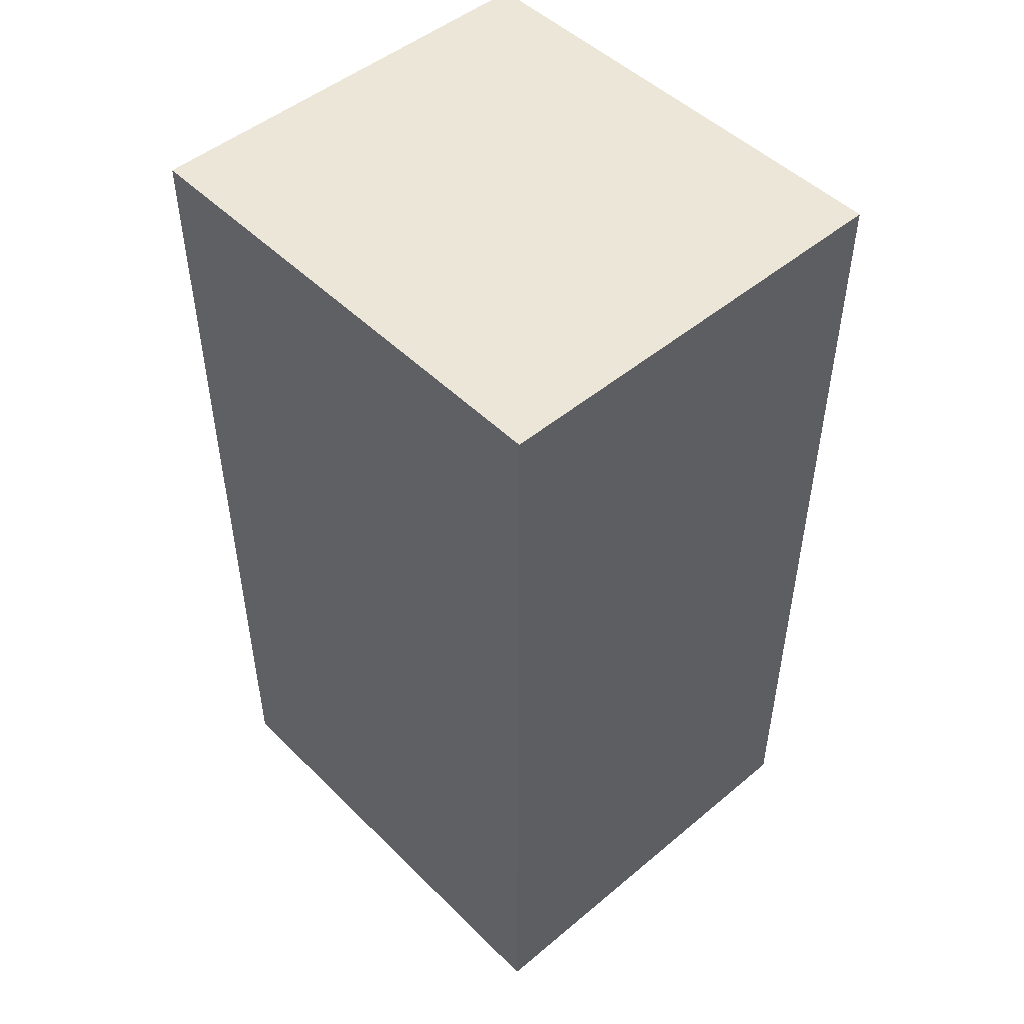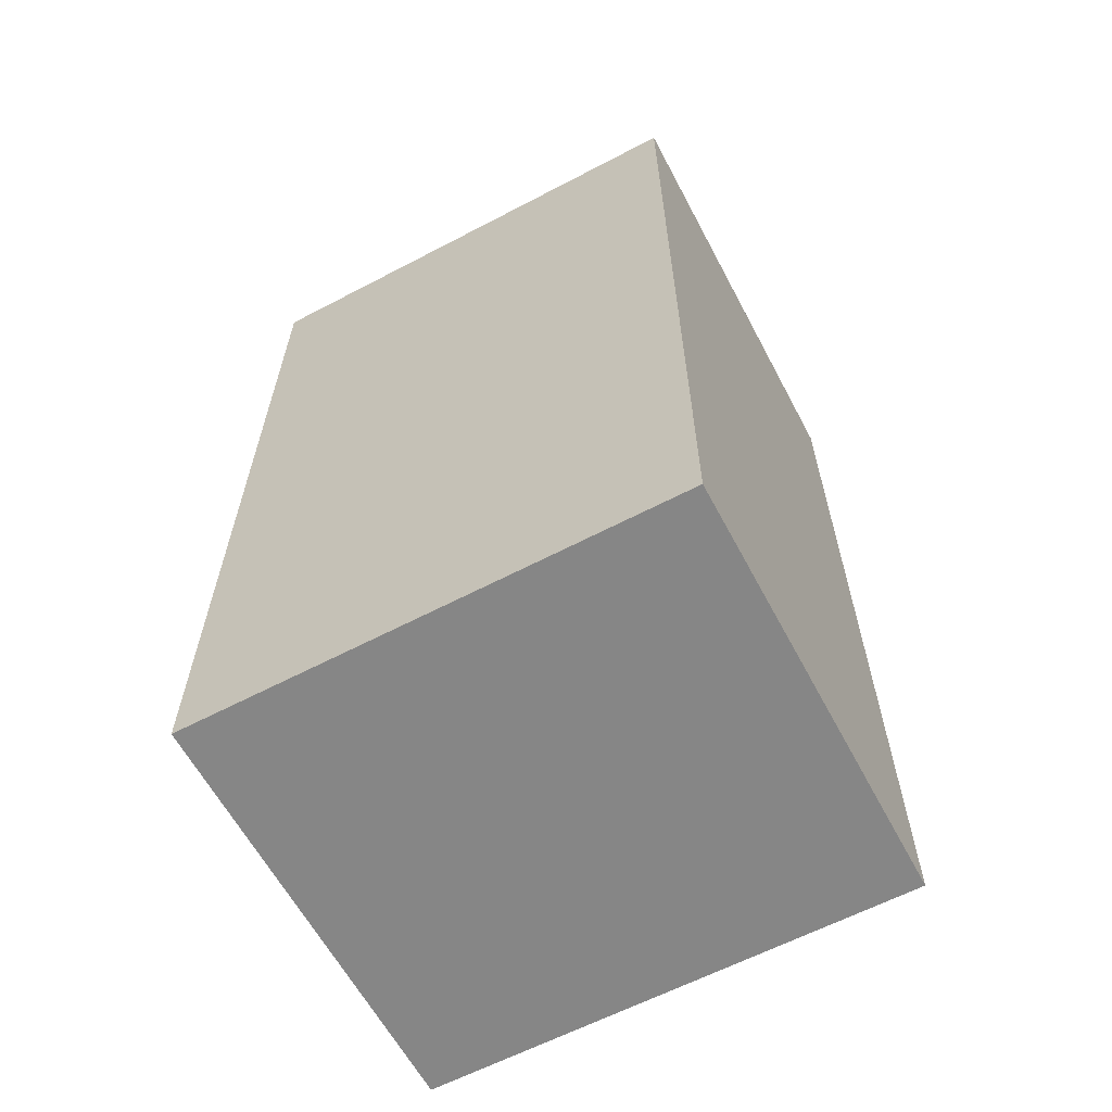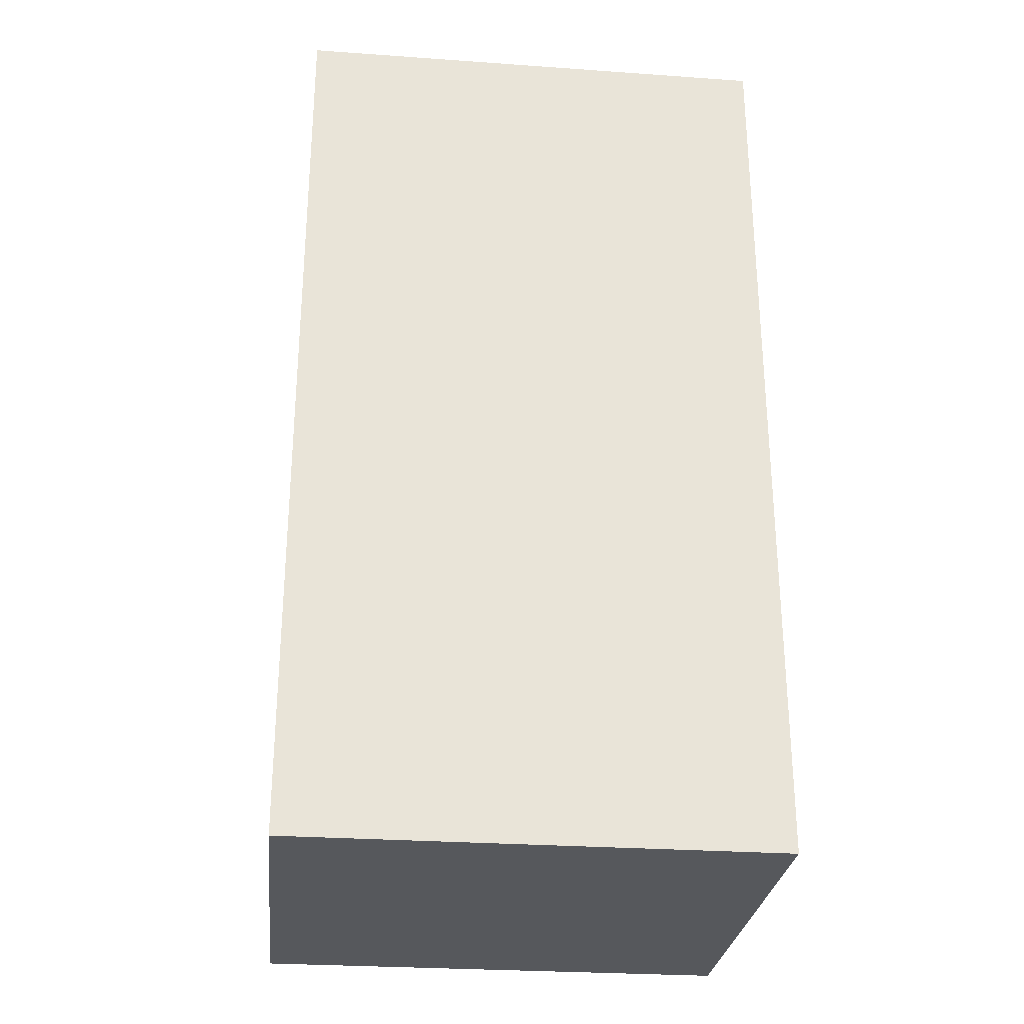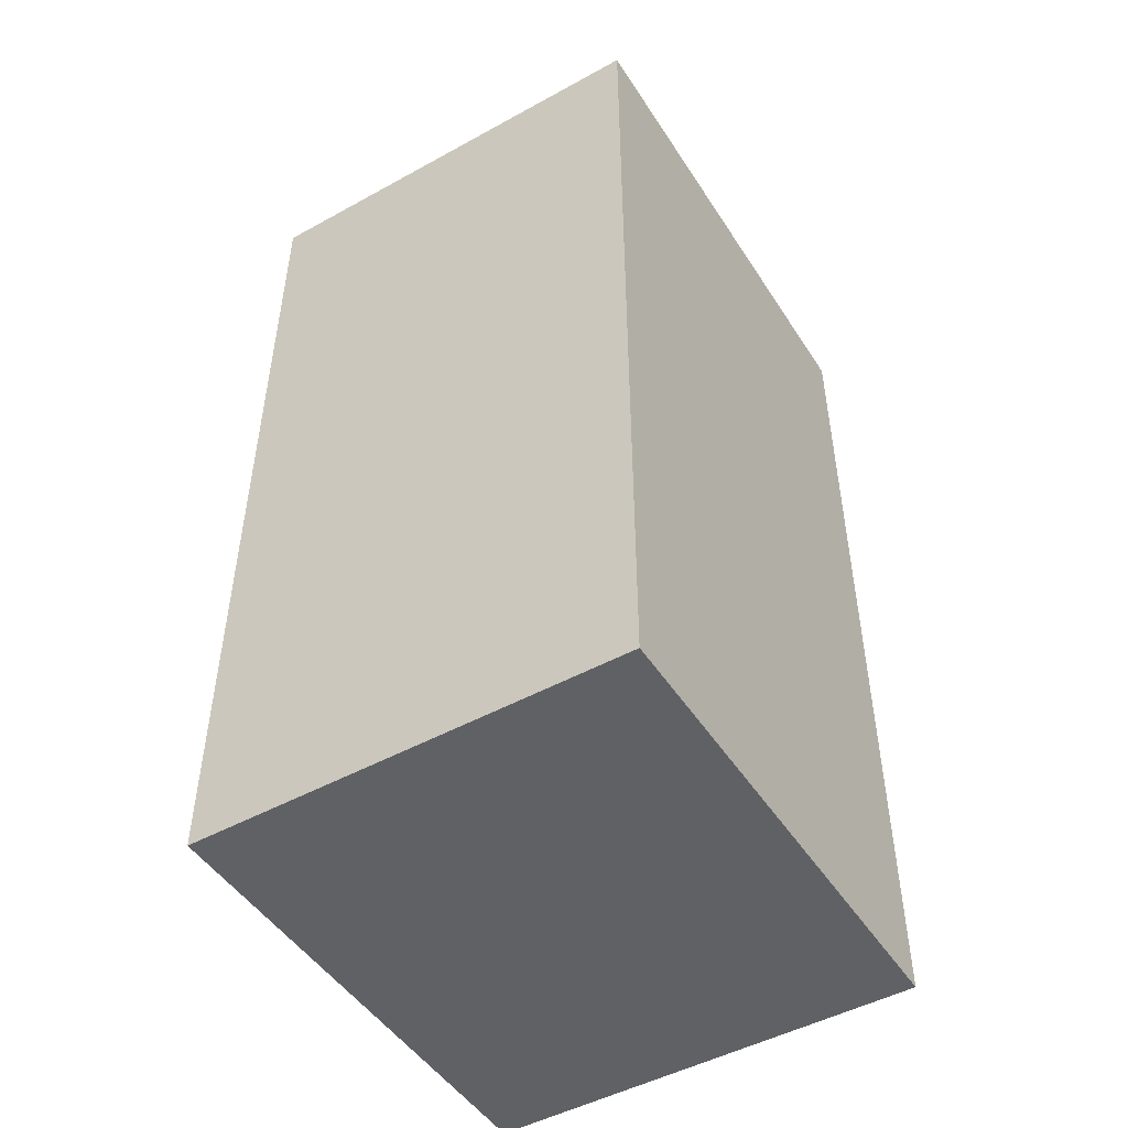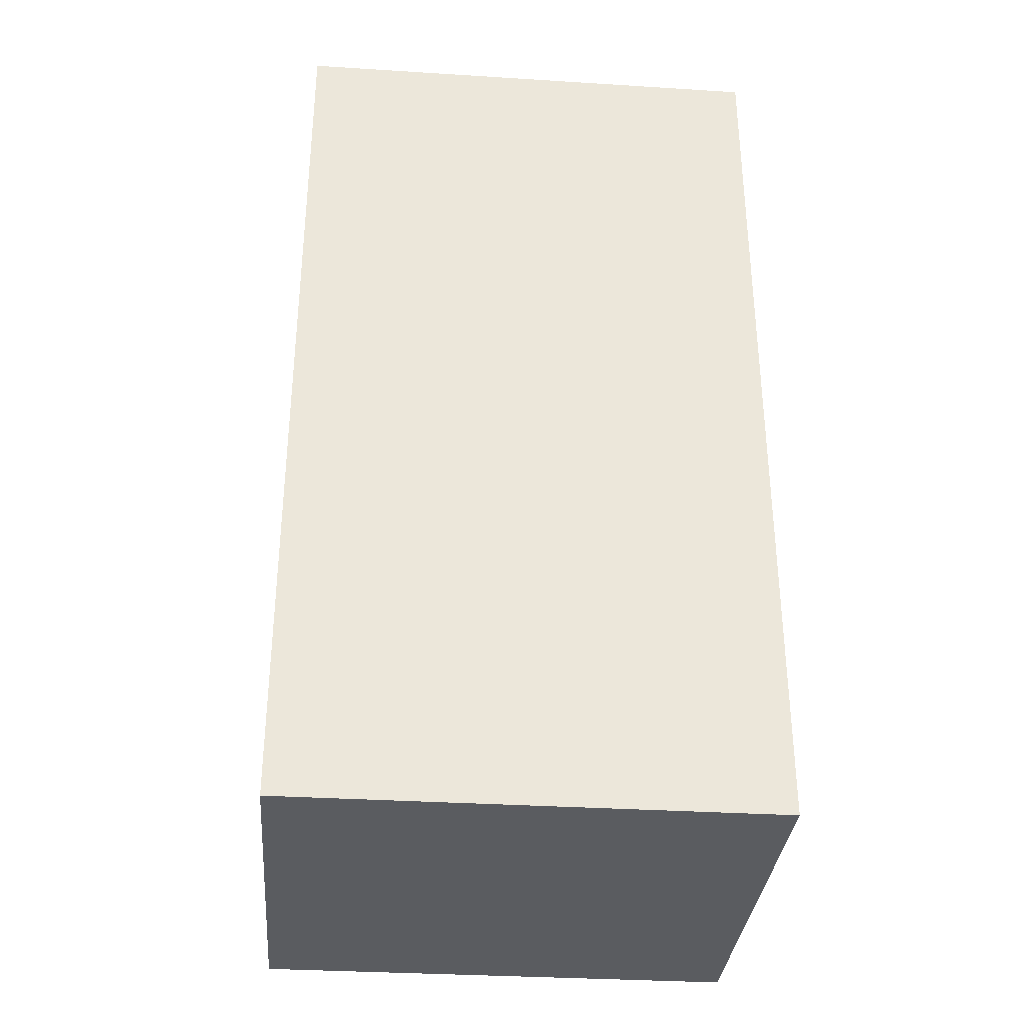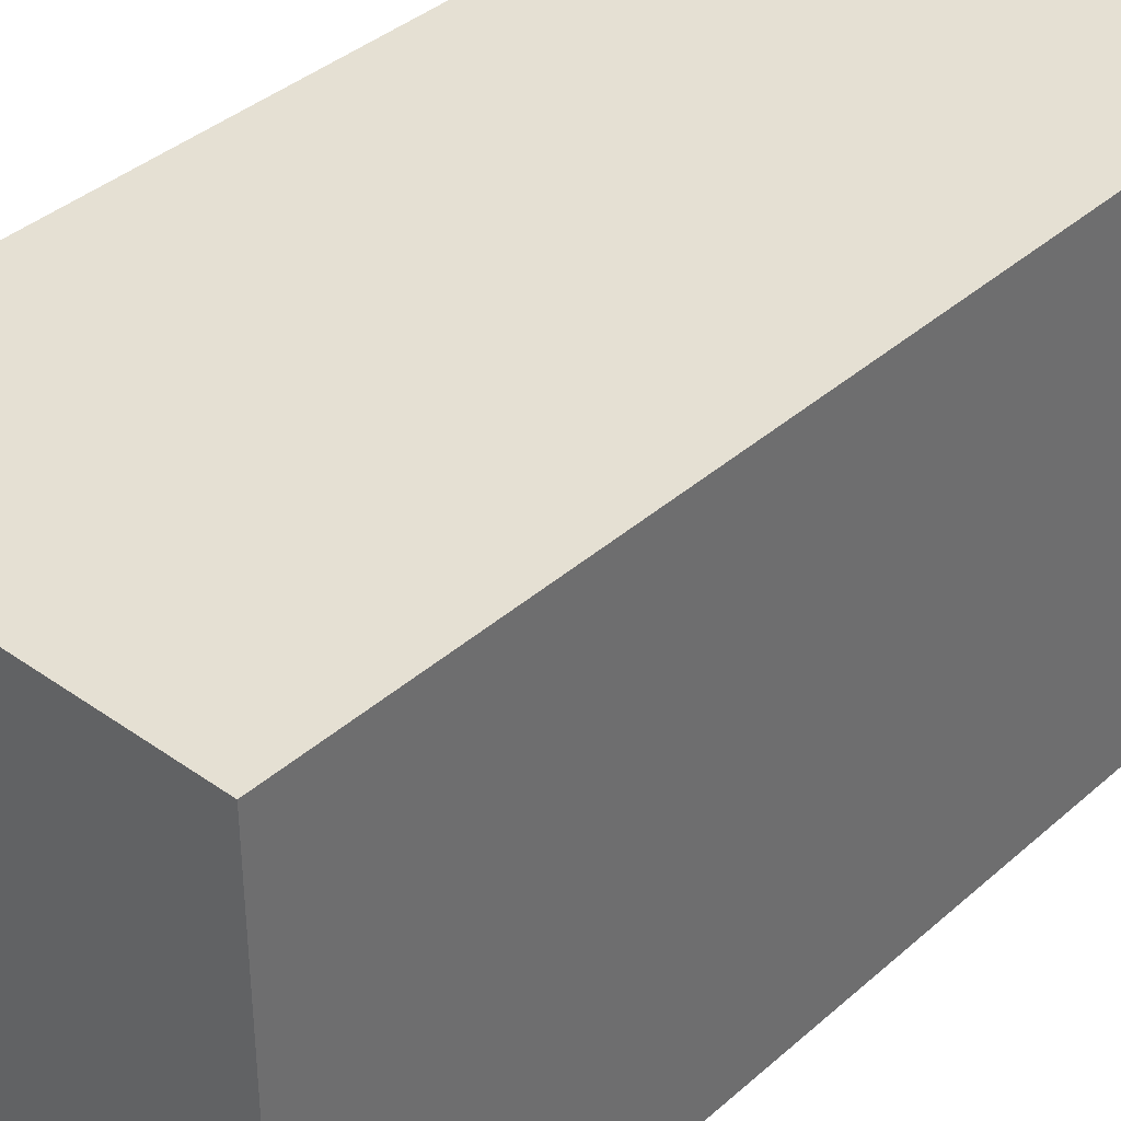
<metadata>
{"format":"obj","ext":"obj","renderer":"f3d","projection":"perspective","resolution":1024,"background":"white","views":[{"elev":49.0,"azim":-42.7,"up":"+Y"},{"elev":-62.2,"azim":118.0,"up":"+Y"},{"elev":-28.2,"azim":-96.1,"up":"+Y"},{"elev":-48.6,"azim":-148.5,"up":"+Y"},{"elev":-33.6,"azim":85.1,"up":"+Y"},{"elev":38.1,"azim":-138.0,"up":"+Z"}]}
</metadata>
<code>
o
v -0.4 0 0.4
v -0.4 0 -0.5
v -0.4 1.7 0.4
v -0.4 1.7 -0.5
v 0.4 0 0.4
v 0.4 0 -0.5
v 0.4 1.7 0.4
v 0.4 1.7 -0.5
v -0.4 0 0.4
v -0.4 1.7 0.4
v 0.4 0 0.4
v 0.4 1.7 0.4
v -0.4 0 -0.5
v -0.4 1.7 -0.5
v 0.4 0 -0.5
v 0.4 1.7 -0.5
v -0.4 0 0.4
v 0.4 0 0.4
v -0.4 0 -0.5
v 0.4 0 -0.5
v -0.4 1.7 0.4
v 0.4 1.7 0.4
v -0.4 1.7 -0.5
v 0.4 1.7 -0.5
f 3 2 1
f 4 2 3
f 5 6 7
f 7 6 8
f 11 10 9
f 12 10 11
f 13 14 15
f 15 14 16
f 19 18 17
f 20 18 19
f 21 22 23
f 23 22 24

</code>
